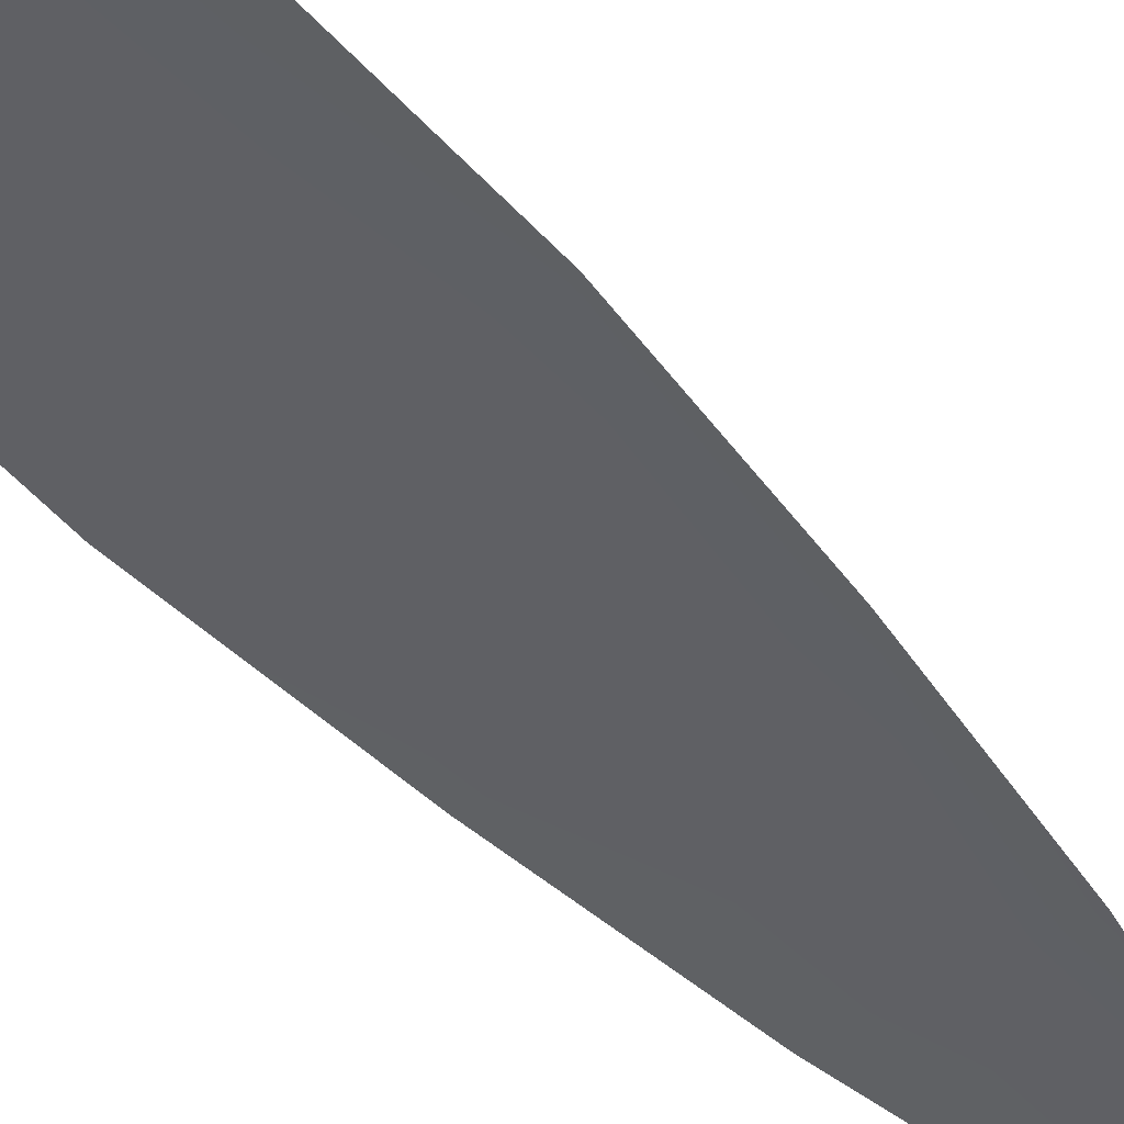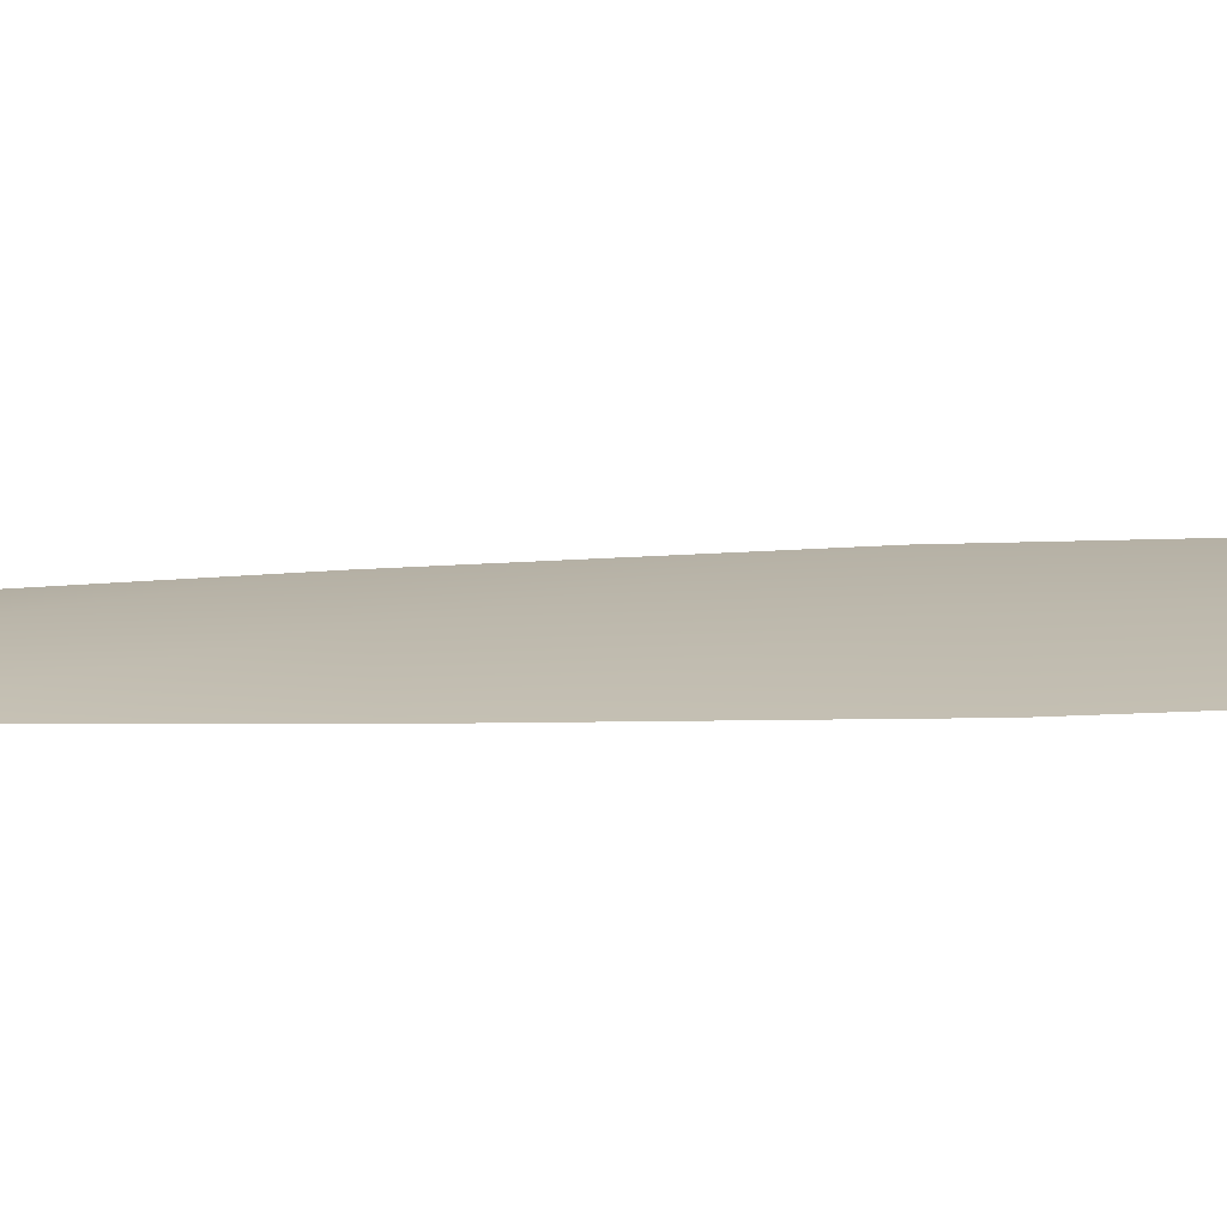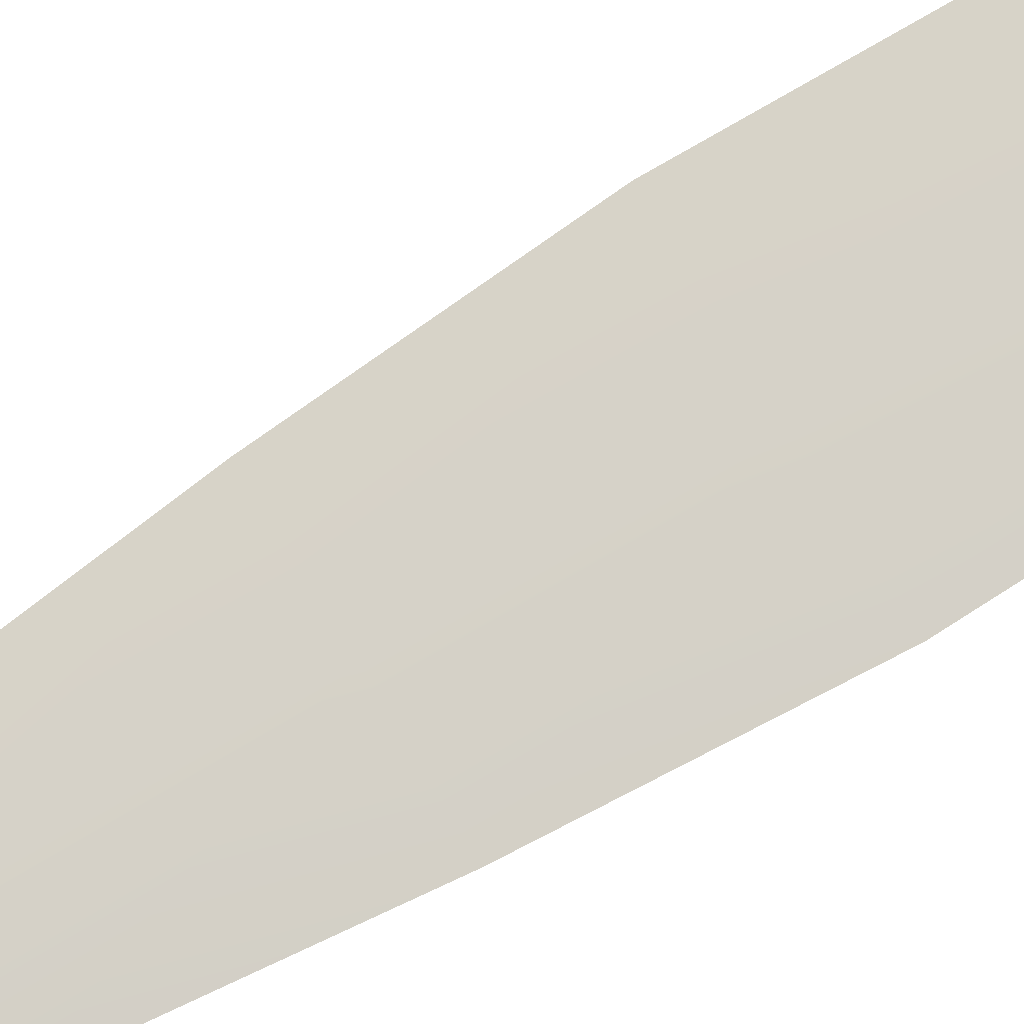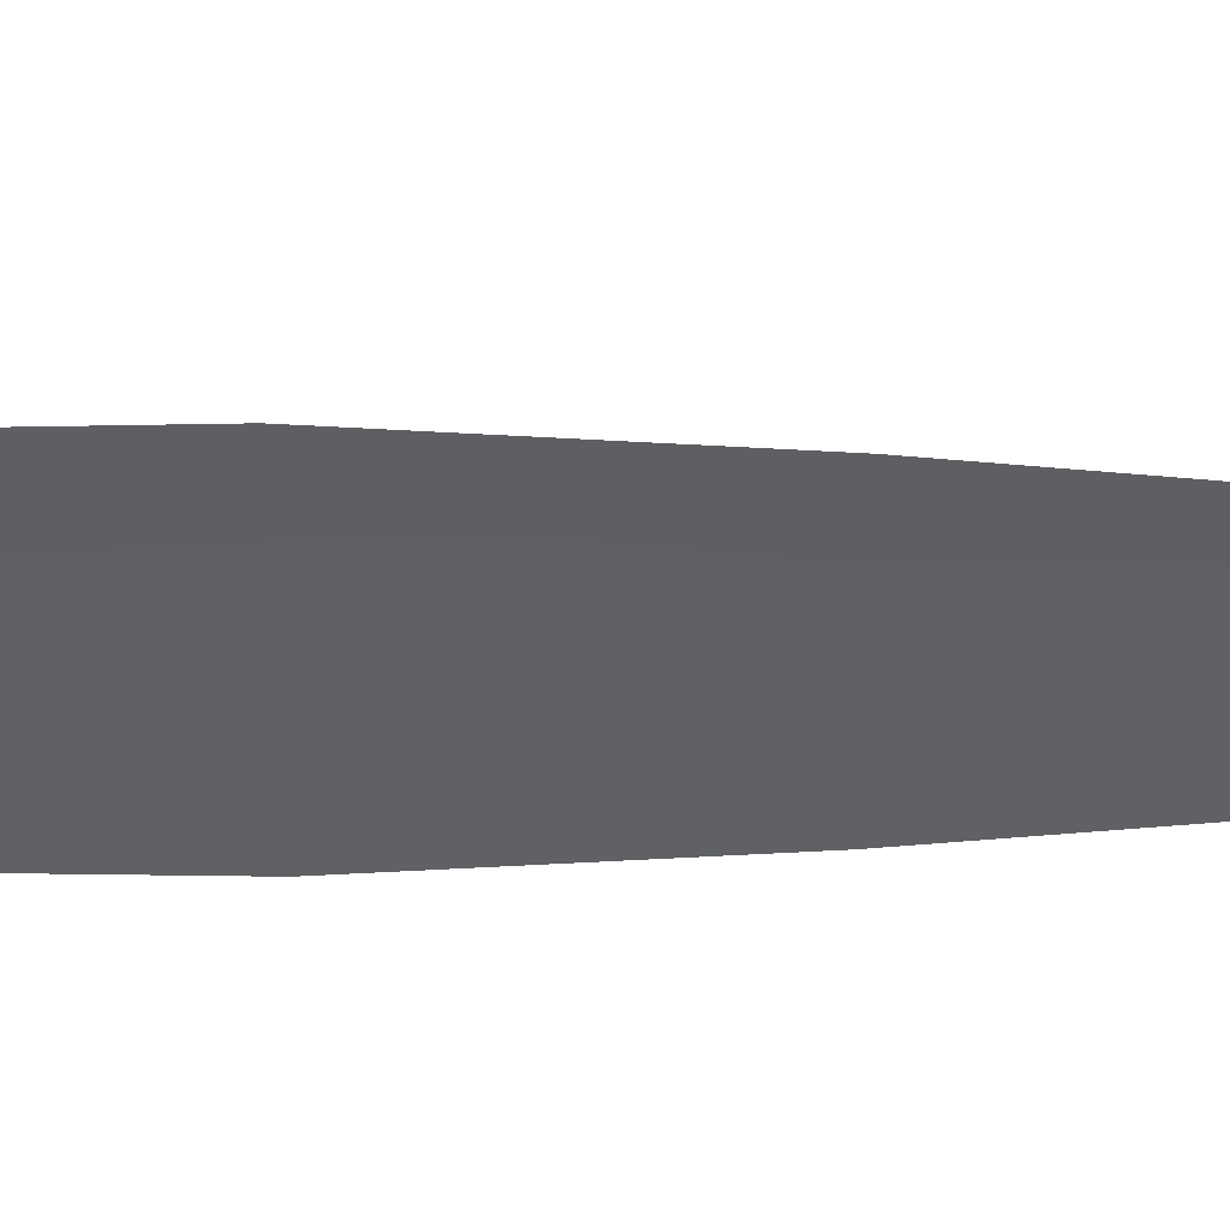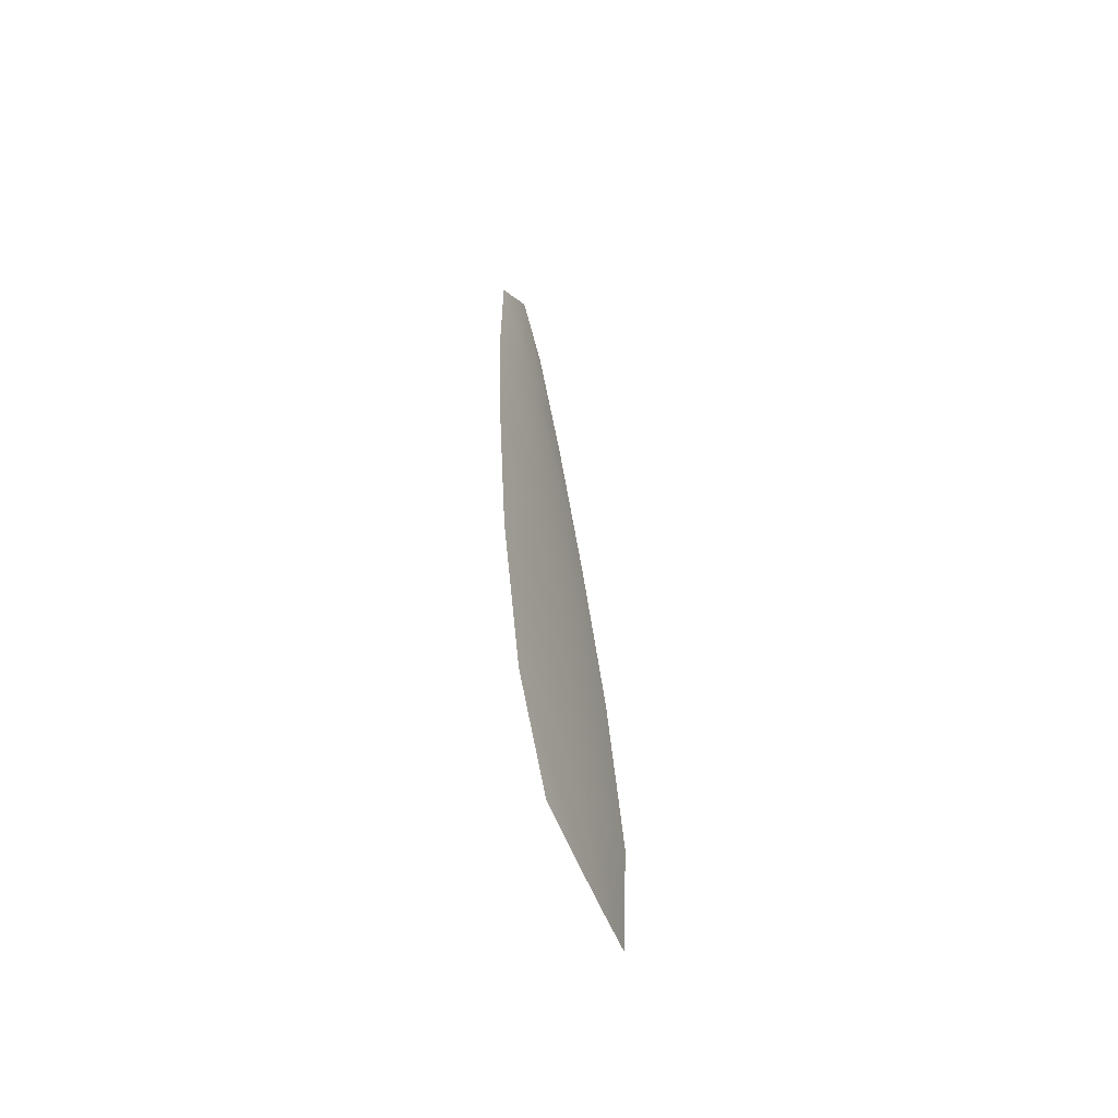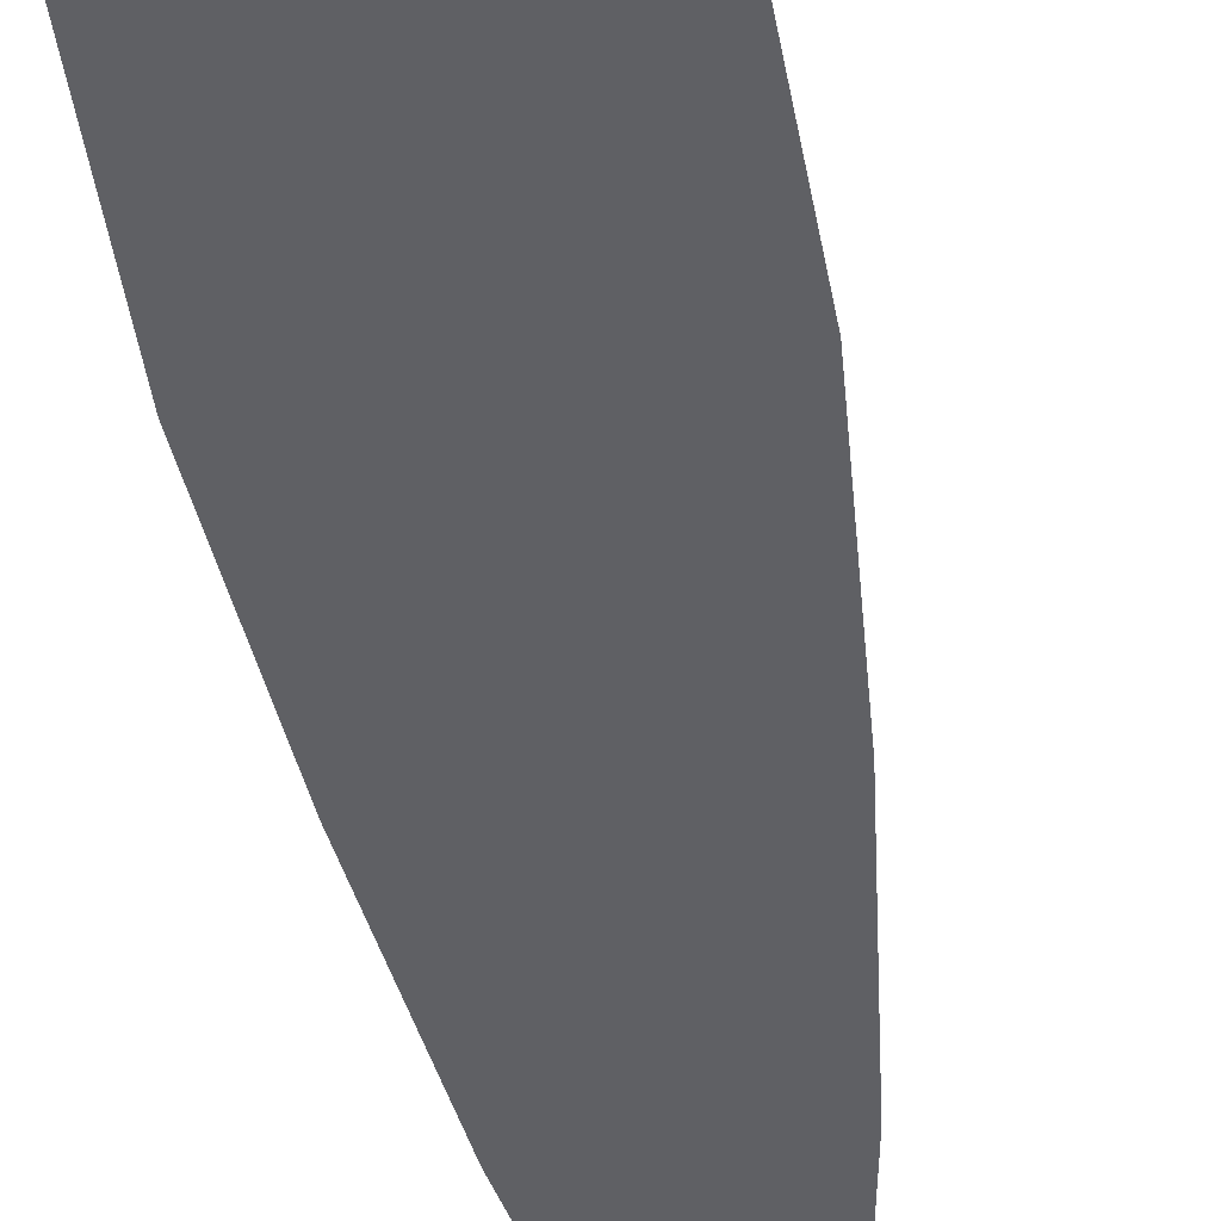
<metadata>
{"format":"obj","ext":"obj","renderer":"f3d","projection":"perspective","resolution":1024,"background":"white","views":[{"elev":-44.2,"azim":46.8,"up":"+Z"},{"elev":14.9,"azim":-86.2,"up":"+Z"},{"elev":78.2,"azim":-111.3,"up":"+Z"},{"elev":-43.4,"azim":100.1,"up":"+Z"},{"elev":-64.5,"azim":-65.9,"up":"+Y"},{"elev":-44.6,"azim":19.1,"up":"+Z"}]}
</metadata>
<code>
o feather_flight_primary_008
v 0.3713 0.3714 0.1082
v 0.3539 0.3684 0.1082
v 0.4027 0.2117 0.1082
v 0.3766 0.2127 0.1082
v 0.3611 0.3781 0.1092
v 0.3912 0.2079 0.1092
v 0.3808 0.3451 0.1082
v 0.391 0.3105 0.1082
v 0.3998 0.2756 0.1082
v 0.4053 0.2401 0.1082
v 0.3668 0.2333 0.1082
v 0.3599 0.2686 0.1082
v 0.3562 0.3044 0.1082
v 0.3539 0.3404 0.1082
v 0.3674 0.3428 0.1092
v 0.3736 0.3074 0.1092
v 0.3798 0.2721 0.1092
v 0.3861 0.2367 0.1092
f 18 10 3 6
f 11 18 6 4
f 5 1 7 15
f 15 7 8 16
f 16 8 9 17
f 17 9 10 18
f 2 5 15 14
f 14 15 16 13
f 13 16 17 12
f 12 17 18 11

</code>
